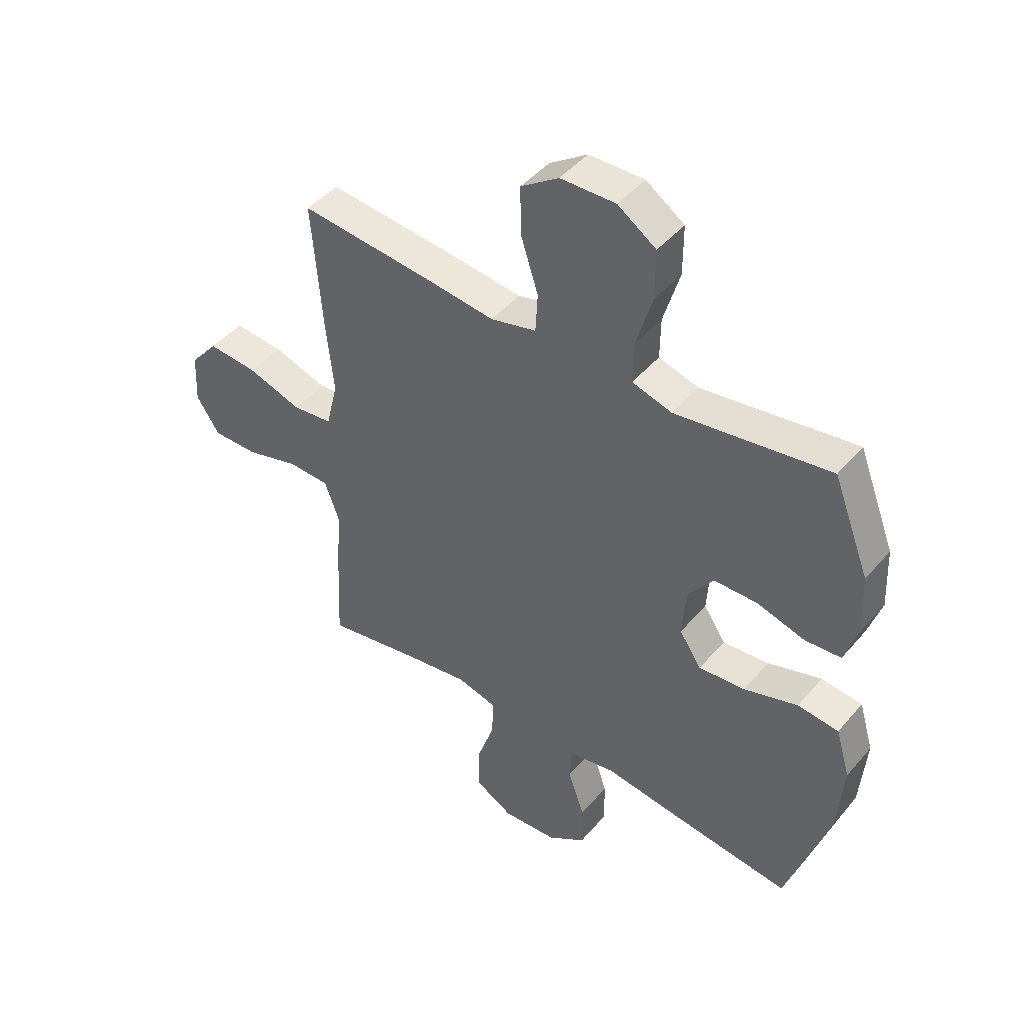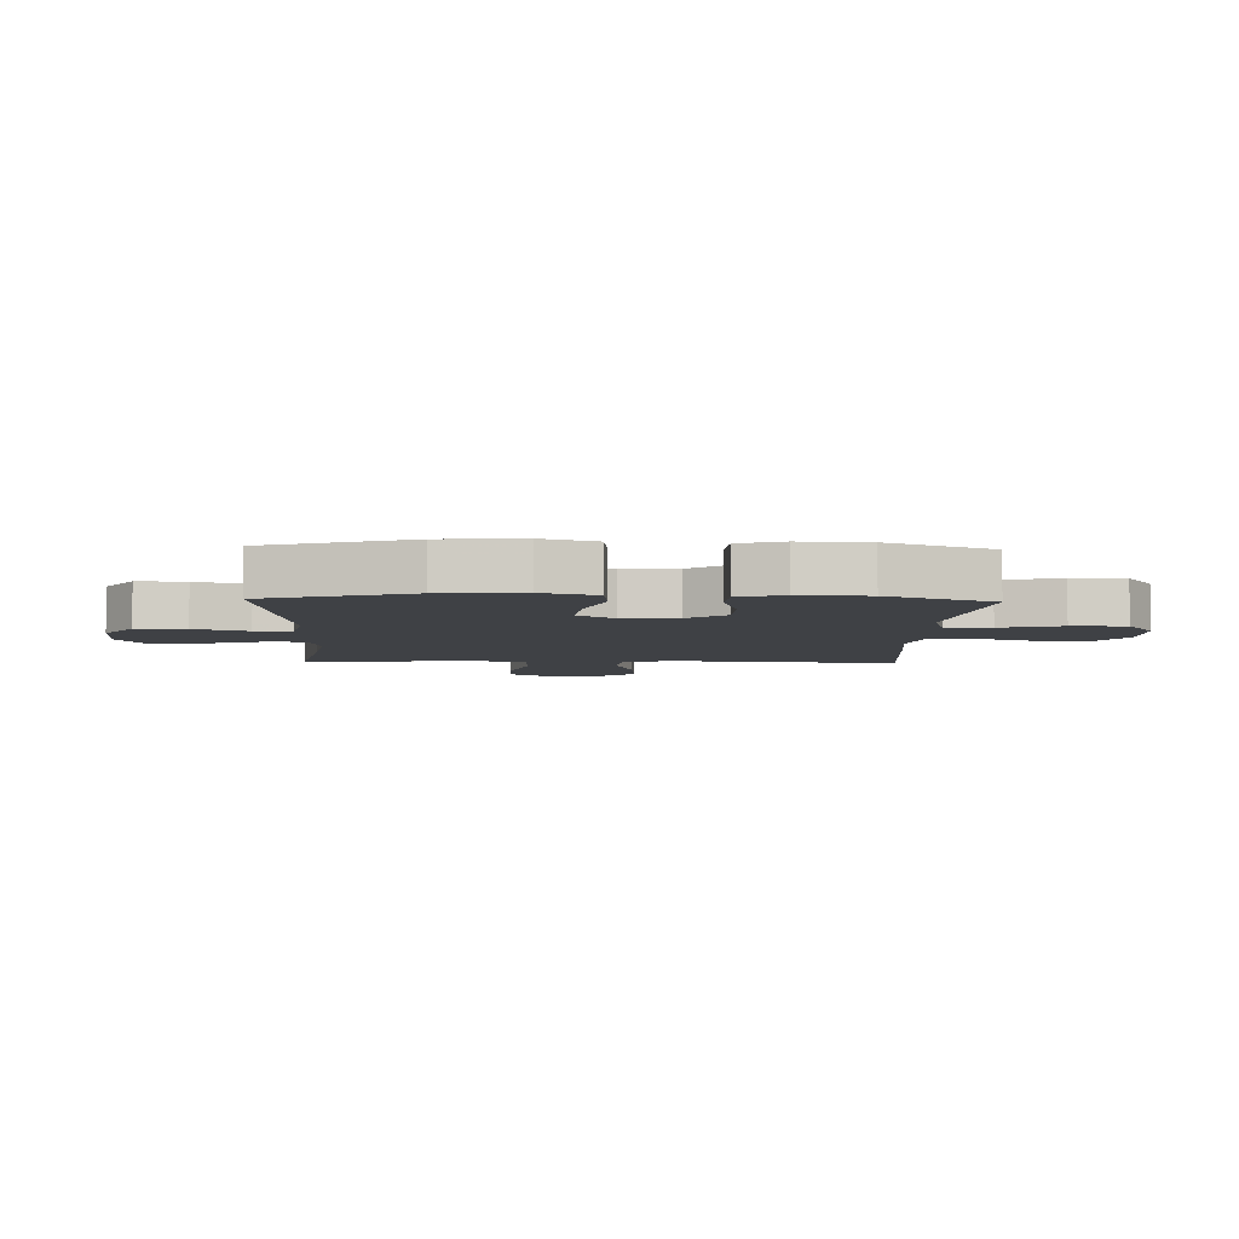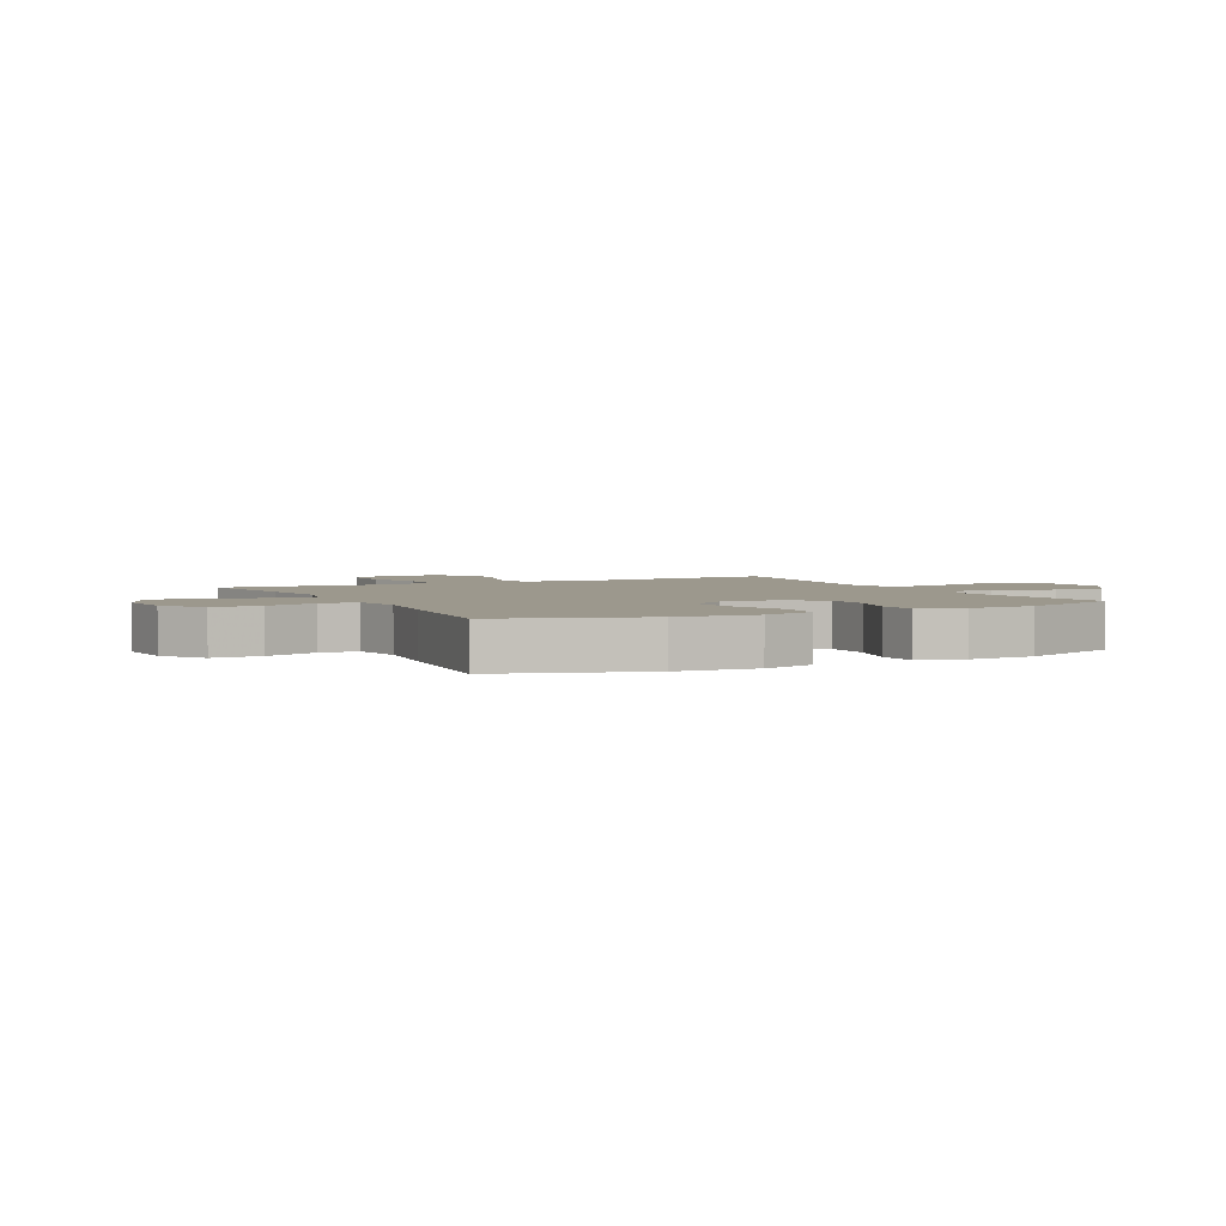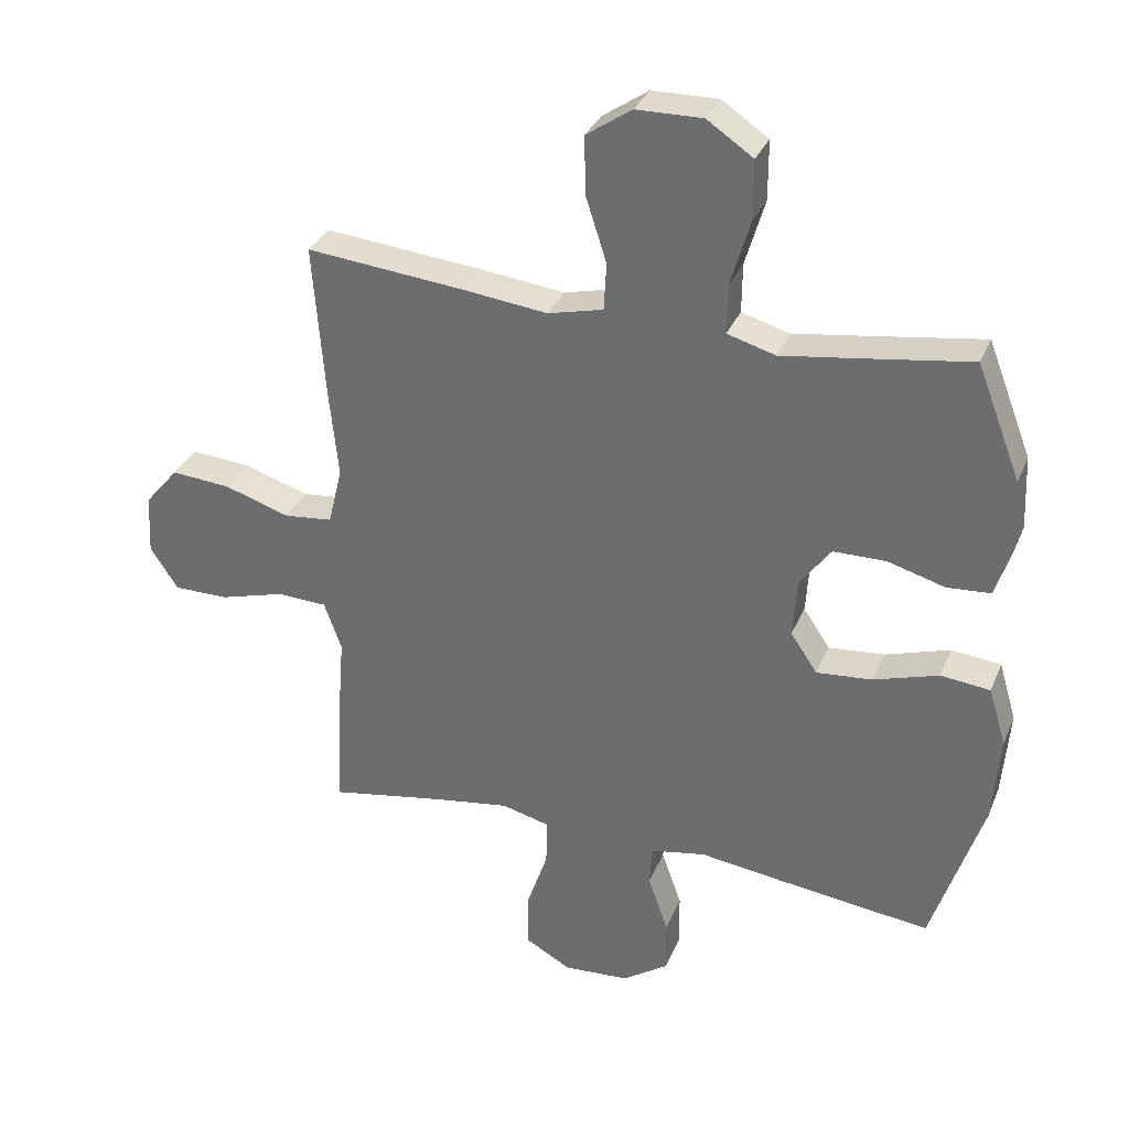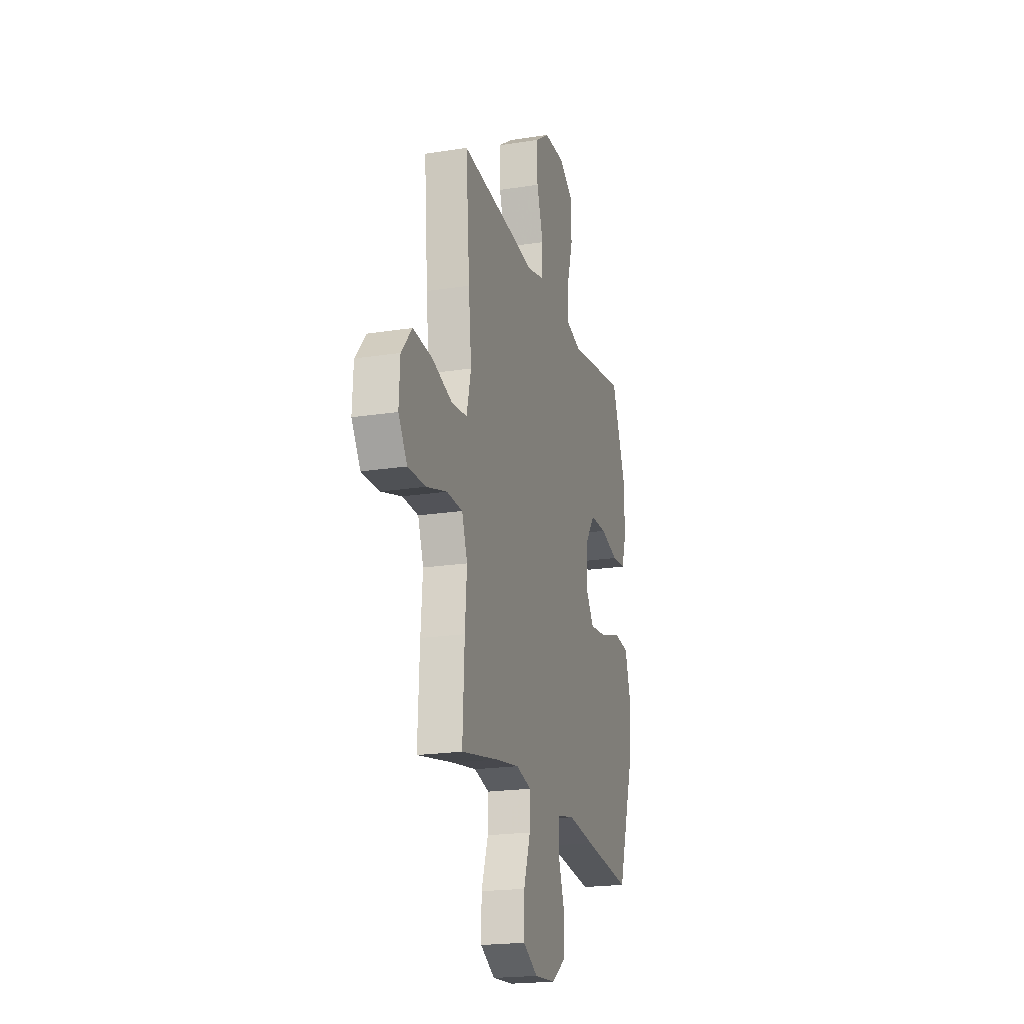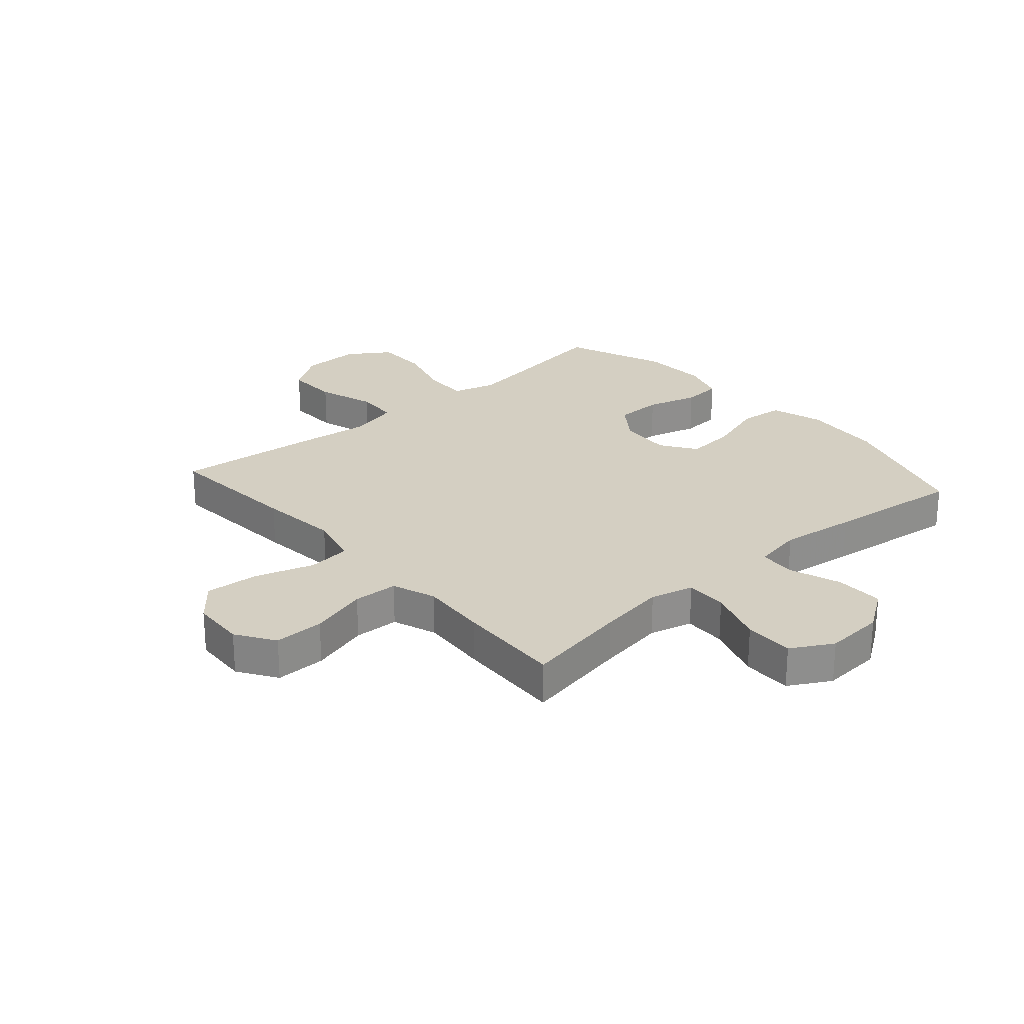
<metadata>
{"format":"obj","ext":"obj","renderer":"f3d","projection":"perspective","resolution":1024,"background":"white","views":[{"elev":45.3,"azim":-142.4,"up":"+Z"},{"elev":-5.6,"azim":-92.2,"up":"+Y"},{"elev":3.1,"azim":-117.0,"up":"+Y"},{"elev":32.7,"azim":-159.7,"up":"+Z"},{"elev":-20.4,"azim":106.0,"up":"+Z"},{"elev":25.4,"azim":138.7,"up":"+Y"}]}
</metadata>
<code>
v -0.5 0.07 -0.5
v -0.578 0.07 -0.257
v -0.589 0.07 -0.12
v -0.562 0.07 -0.03
v -0.486 0.07 -0.022
v -0.386 0.07 -0.054
v -0.3 0.07 -0.062
v -0.259 0.07 -0.001
v -0.265 0.07 0.09
v -0.313 0.07 0.155
v -0.394 0.07 0.156
v -0.482 0.07 0.131
v -0.549 0.07 0.136
v -0.573 0.07 0.211
v -0.568 0.07 0.325
v -0.5 0.07 0.5
v -0.33 0.07 0.474
v -0.215 0.07 0.457
v -0.141 0.07 0.478
v -0.142 0.07 0.554
v -0.172 0.07 0.656
v -0.172 0.07 0.747
v -0.101 0.07 0.795
v 0.001 0.07 0.793
v 0.071 0.07 0.745
v 0.069 0.07 0.655
v 0.037 0.07 0.556
v 0.041 0.07 0.483
v 0.126 0.07 0.462
v 0.257 0.07 0.477
v 0.5 0.07 0.5
v 0.482 0.07 0.263
v 0.468 0.07 0.126
v 0.49 0.07 0.036
v 0.565 0.07 0.028
v 0.666 0.07 0.06
v 0.758 0.07 0.067
v 0.81 0.07 0.005
v 0.815 0.07 -0.088
v 0.772 0.07 -0.154
v 0.686 0.07 -0.153
v 0.586 0.07 -0.124
v 0.509 0.07 -0.127
v 0.482 0.07 -0.202
v 0.491 0.07 -0.317
v 0.5 0.07 -0.5
v 0.32 0.07 -0.467
v 0.204 0.07 -0.449
v 0.13 0.07 -0.468
v 0.132 0.07 -0.54
v 0.165 0.07 -0.637
v 0.166 0.07 -0.722
v 0.095 0.07 -0.762
v -0.007 0.07 -0.755
v -0.078 0.07 -0.706
v -0.077 0.07 -0.623
v -0.046 0.07 -0.534
v -0.051 0.07 -0.471
v -0.136 0.07 -0.455
v -0.266 0.07 -0.472
v -0.5 0 -0.5
v -0.578 0 -0.257
v -0.589 0 -0.12
v -0.562 0 -0.03
v -0.486 0 -0.022
v -0.386 0 -0.054
v -0.3 0 -0.062
v -0.259 0 -0.001
v -0.265 0 0.09
v -0.313 0 0.155
v -0.394 0 0.156
v -0.482 0 0.131
v -0.549 0 0.136
v -0.573 0 0.211
v -0.568 0 0.325
v -0.5 0 0.5
v -0.33 0 0.474
v -0.215 0 0.457
v -0.141 0 0.478
v -0.142 0 0.554
v -0.172 0 0.656
v -0.172 0 0.747
v -0.101 0 0.795
v 0.001 0 0.793
v 0.071 0 0.745
v 0.069 0 0.655
v 0.037 0 0.556
v 0.041 0 0.483
v 0.126 0 0.462
v 0.257 0 0.477
v 0.5 0 0.5
v 0.482 0 0.263
v 0.468 0 0.126
v 0.49 0 0.036
v 0.565 0 0.028
v 0.666 0 0.06
v 0.758 0 0.067
v 0.81 0 0.005
v 0.815 0 -0.088
v 0.772 0 -0.154
v 0.686 0 -0.153
v 0.586 0 -0.124
v 0.509 0 -0.127
v 0.482 0 -0.202
v 0.491 0 -0.317
v 0.5 0 -0.5
v 0.32 0 -0.467
v 0.204 0 -0.449
v 0.13 0 -0.468
v 0.132 0 -0.54
v 0.165 0 -0.637
v 0.166 0 -0.722
v 0.095 0 -0.762
v -0.007 0 -0.755
v -0.078 0 -0.706
v -0.077 0 -0.623
v -0.046 0 -0.534
v -0.051 0 -0.471
v -0.136 0 -0.455
v -0.266 0 -0.472
f 59 60 1 2
f 58 59 2 3
f 54 55 56 57
f 54 57 58
f 53 54 58
f 50 51 52 53
f 49 50 53 58
f 48 49 58 3
f 44 45 46 47
f 43 44 47 48
f 39 40 41 42
f 39 42 43
f 38 39 43
f 35 36 37 38
f 35 38 43
f 34 35 43 48
f 30 31 32 33
f 29 30 33 34
f 28 29 34 48
f 24 25 26 27
f 24 27 28
f 23 24 28
f 20 21 22 23
f 19 20 23 28
f 18 19 28 48
f 14 15 16 17
f 11 12 13 14
f 10 11 14 17
f 9 10 17 18
f 3 4 5 6
f 3 6 7
f 48 3 7
f 8 9 18 48
f 7 8 48
f 62 61 120 119
f 63 62 119 118
f 117 116 115 114
f 118 117 114
f 118 114 113
f 113 112 111 110
f 118 113 110 109
f 63 118 109 108
f 107 106 105 104
f 108 107 104 103
f 102 101 100 99
f 103 102 99
f 103 99 98
f 98 97 96 95
f 103 98 95
f 108 103 95 94
f 93 92 91 90
f 94 93 90 89
f 108 94 89 88
f 87 86 85 84
f 88 87 84
f 88 84 83
f 83 82 81 80
f 88 83 80 79
f 108 88 79 78
f 77 76 75 74
f 74 73 72 71
f 77 74 71 70
f 78 77 70 69
f 66 65 64 63
f 67 66 63
f 67 63 108
f 108 78 69 68
f 108 68 67
f 1 61 62 2
f 2 62 63 3
f 3 63 64 4
f 4 64 65 5
f 5 65 66 6
f 6 66 67 7
f 7 67 68 8
f 8 68 69 9
f 9 69 70 10
f 10 70 71 11
f 11 71 72 12
f 12 72 73 13
f 13 73 74 14
f 14 74 75 15
f 15 75 76 16
f 16 76 77 17
f 17 77 78 18
f 18 78 79 19
f 19 79 80 20
f 20 80 81 21
f 21 81 82 22
f 22 82 83 23
f 23 83 84 24
f 24 84 85 25
f 25 85 86 26
f 26 86 87 27
f 27 87 88 28
f 28 88 89 29
f 29 89 90 30
f 30 90 91 31
f 31 91 92 32
f 32 92 93 33
f 33 93 94 34
f 34 94 95 35
f 35 95 96 36
f 36 96 97 37
f 37 97 98 38
f 38 98 99 39
f 39 99 100 40
f 40 100 101 41
f 41 101 102 42
f 42 102 103 43
f 43 103 104 44
f 44 104 105 45
f 45 105 106 46
f 46 106 107 47
f 47 107 108 48
f 48 108 109 49
f 49 109 110 50
f 50 110 111 51
f 51 111 112 52
f 52 112 113 53
f 53 113 114 54
f 54 114 115 55
f 55 115 116 56
f 56 116 117 57
f 57 117 118 58
f 58 118 119 59
f 59 119 120 60
f 60 120 61 1

</code>
